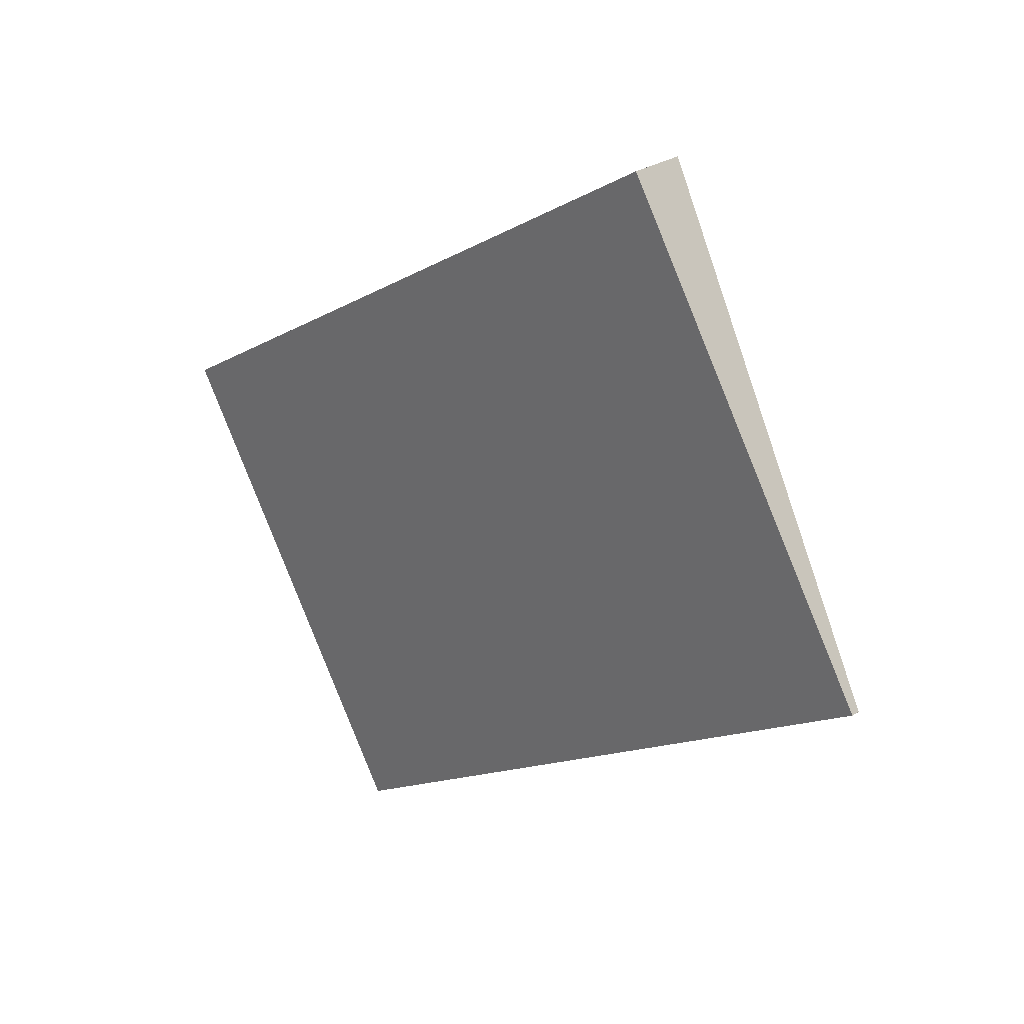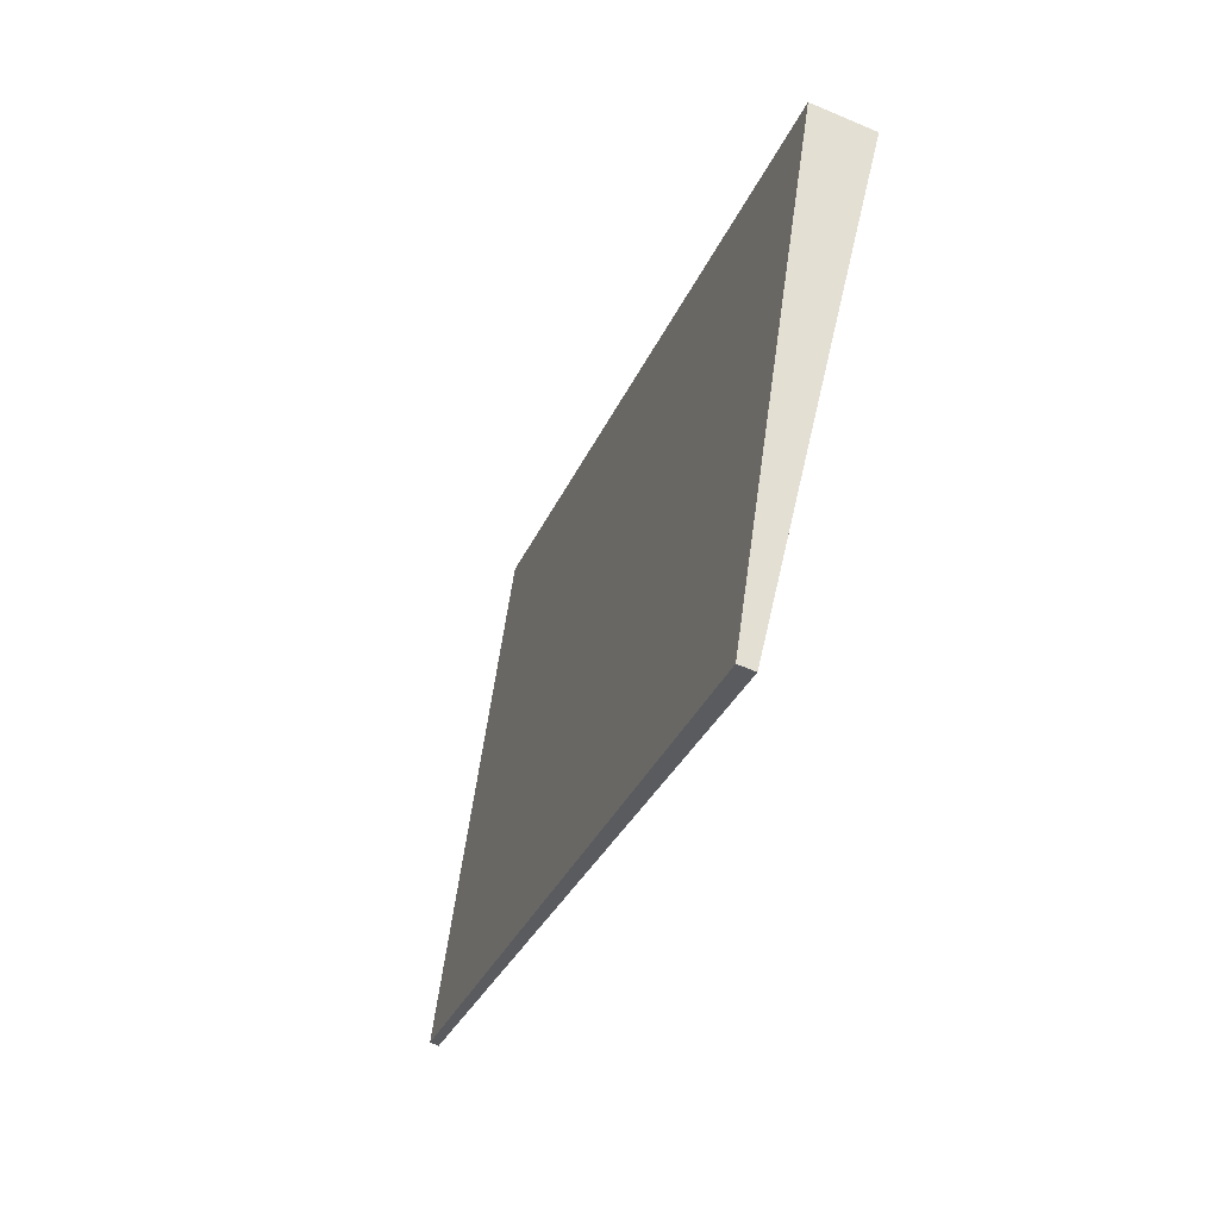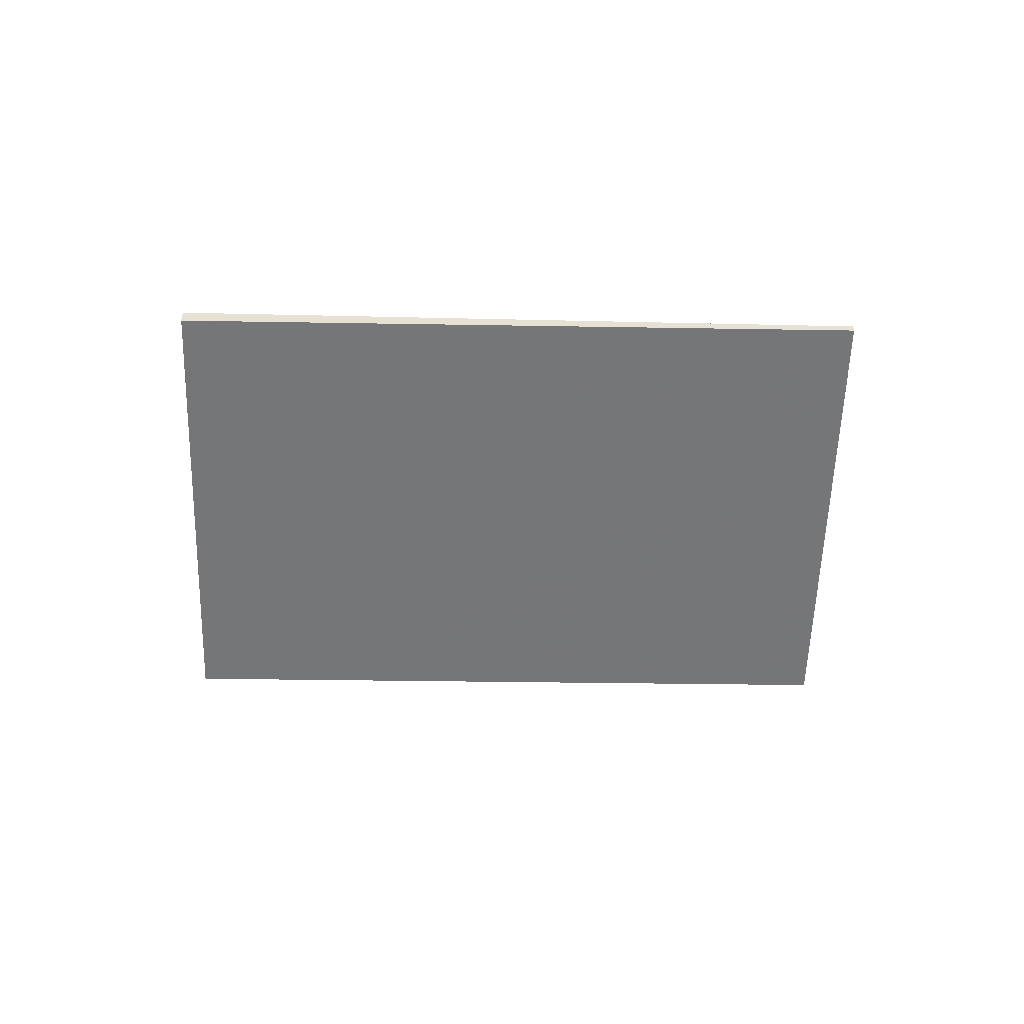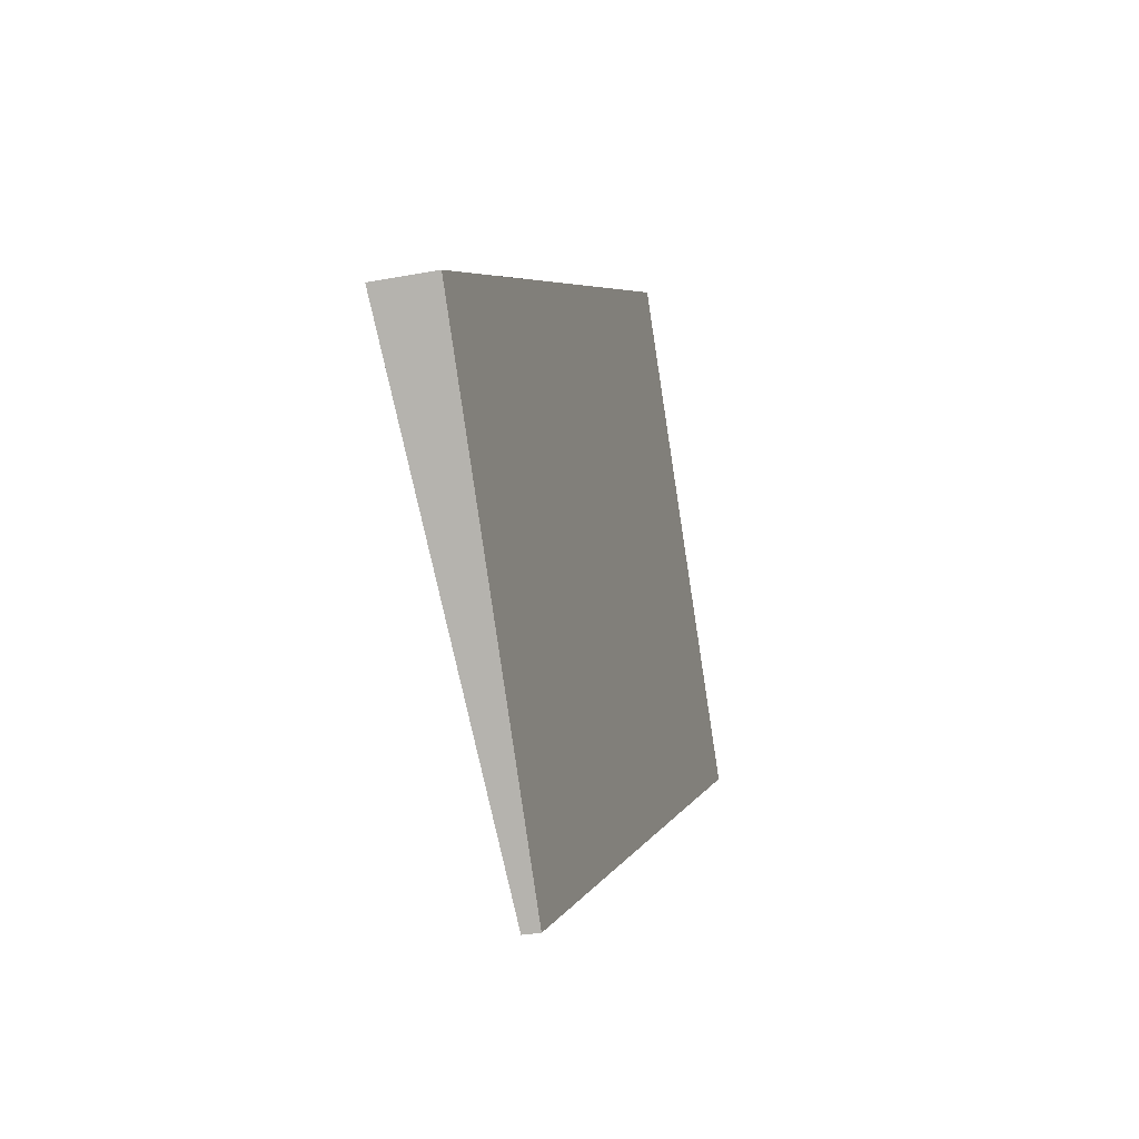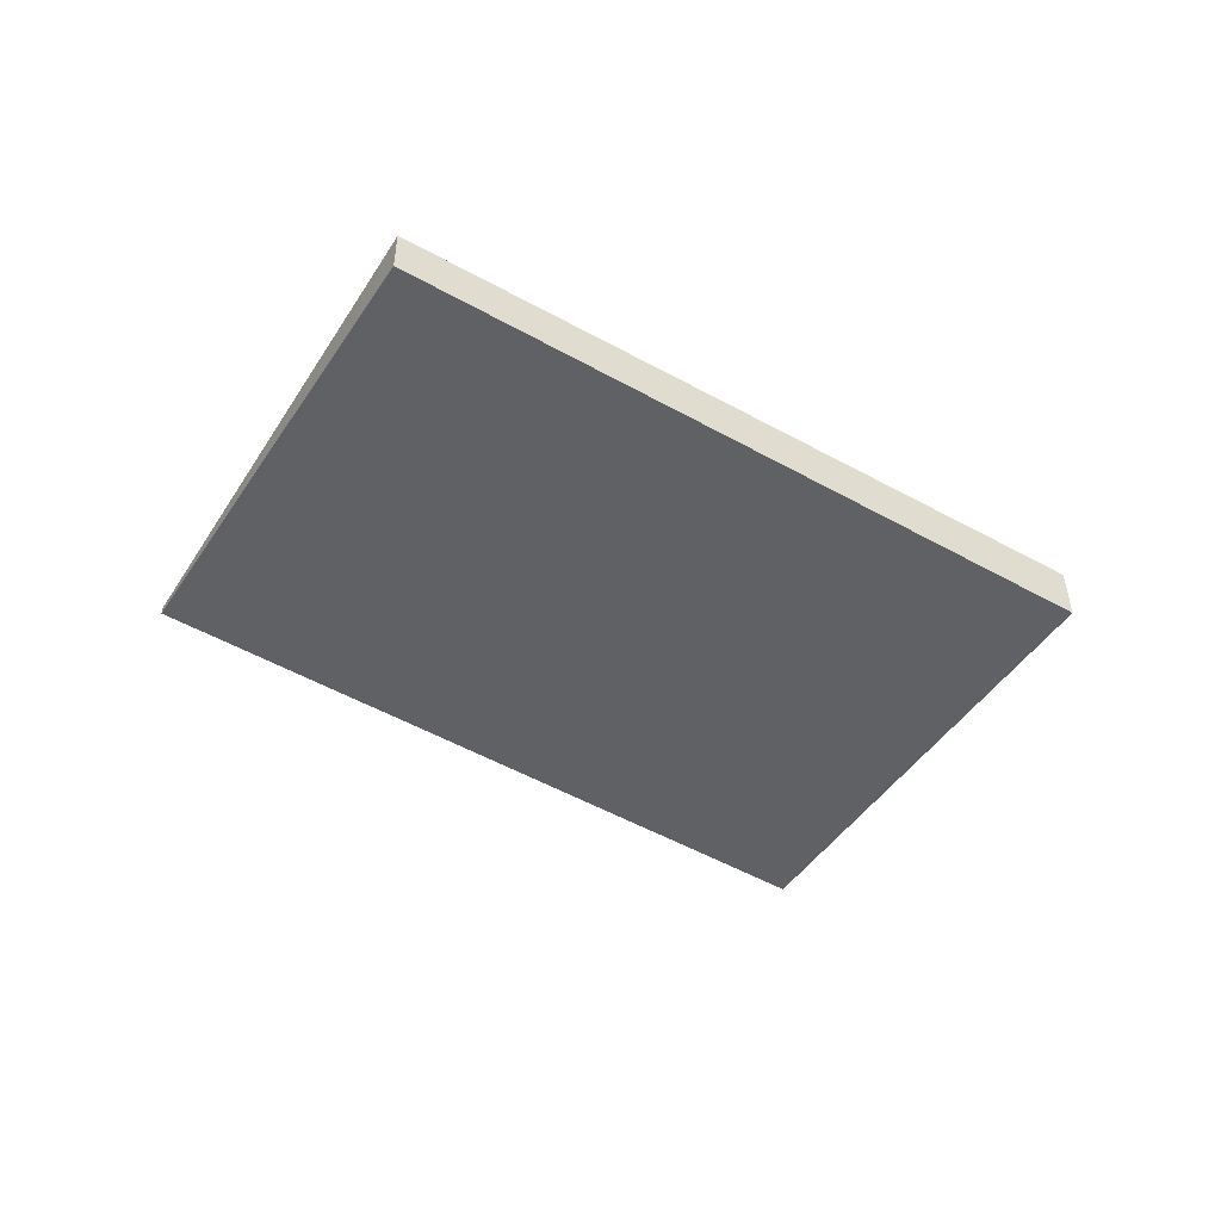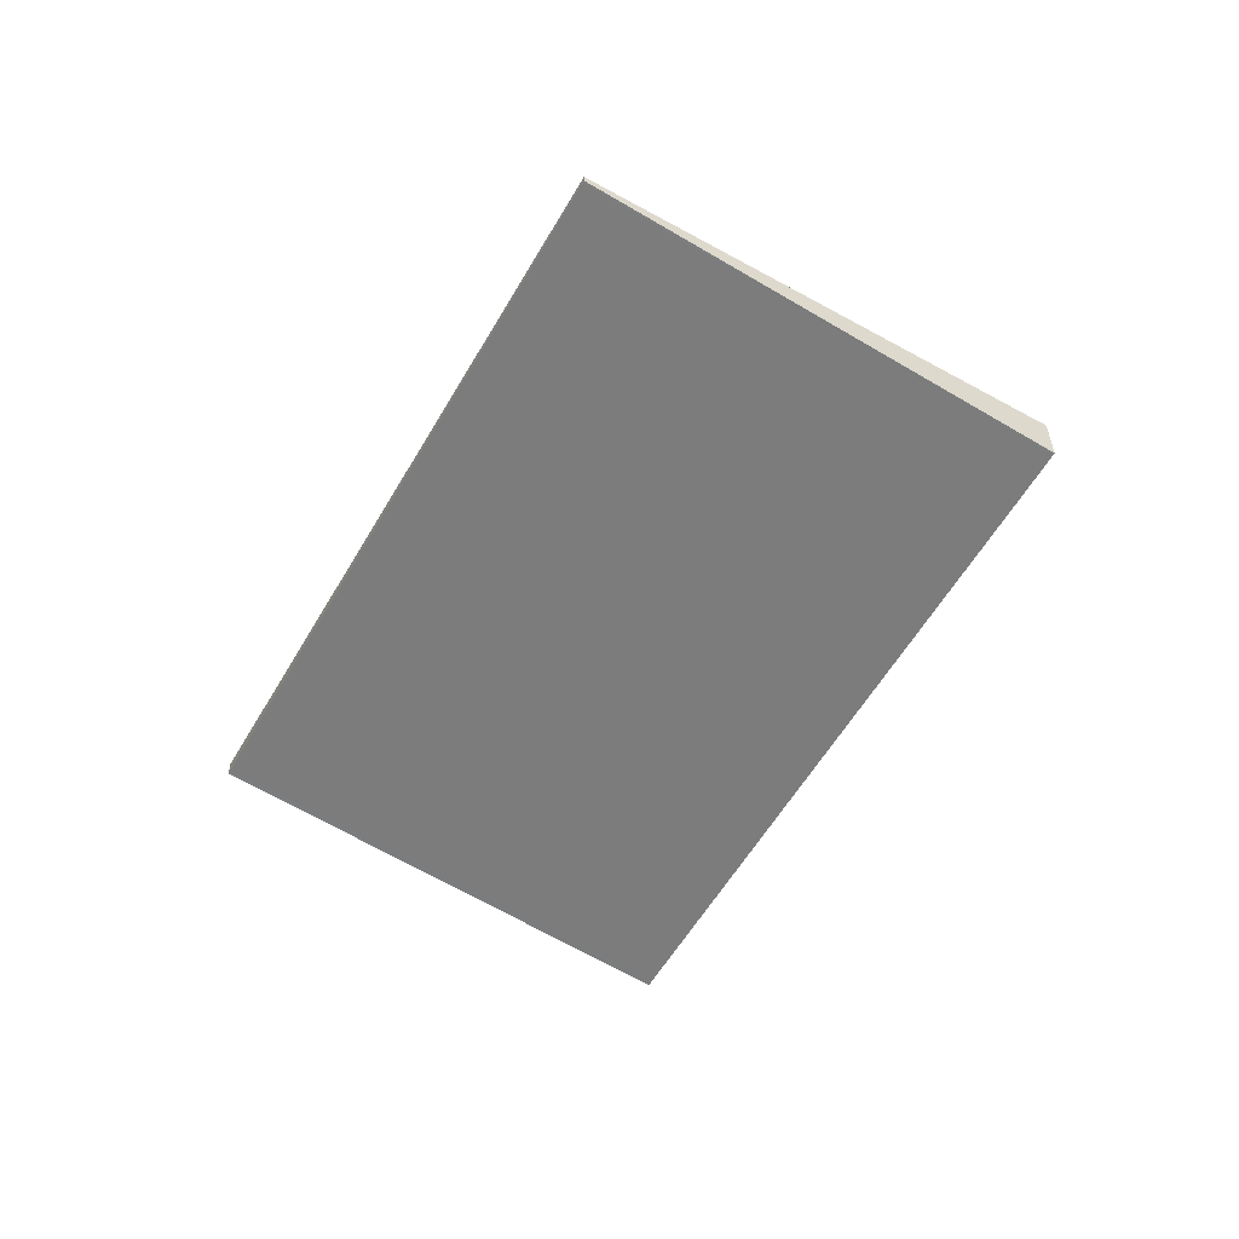
<metadata>
{"format":"obj","ext":"obj","renderer":"f3d","projection":"perspective","resolution":1024,"background":"white","views":[{"elev":28.5,"azim":45.9,"up":"+Y"},{"elev":-63.8,"azim":-113.4,"up":"+Y"},{"elev":-51.6,"azim":30.8,"up":"+Z"},{"elev":-28.6,"azim":-74.1,"up":"+Y"},{"elev":-51.1,"azim":-178.8,"up":"+Z"},{"elev":-56.3,"azim":92.5,"up":"+Z"}]}
</metadata>
<code>
v -2266 -512.1 -0.209
v -2265 -513.8 -0.03374
v -2268 -515.4 -0.06472
v -2269 -513.7 -0.24
v -2266 -513.1 -0.1076
v -2268 -514.7 -0.1386
v -2266 -513.1 -0.1077
v -2265 -513.8 -0.03385
v -2266 -512.1 -0.2091
v -2266 -513.2 -0.1102
v -2265 -513.9 -0.03632
v -2267 -512.2 -0.2116
v -2266 -513.4 -0.0778
v -2266 -513.5 -0.08026
v -2268 -515 -0.1087
v -2266 -513.7 -0.08509
v -2266 -514.2 -0.04115
v -2266 -513.5 -0.115
v -2268 -514.9 -0.1084
v -2268 -515.4 -0.06448
v -2268 -514.7 -0.1384
v -2268 -514.7 -0.1047
v -2267 -515.2 -0.06077
v -2268 -514.5 -0.1347
v -2266 -513.4 -0.07769
v -2267 -512.5 -0.2164
v -2269 -513.7 -0.2397
v -2269 -513.5 -0.236
v -2266 -513.1 -0.1076
v -2266 -512.1 -0.209
v -2266 -512.1 0
v -2266 -513.1 1.388e-17
v -2265 -513.8 -0.03385
v -2265 -513.8 -0.03374
v -2265 -513.8 0
v -2265 -513.8 0
v -2268 -515 -0.1087
v -2268 -515.4 -0.06472
v -2268 -515.4 0
v -2268 -515 0
v -2269 -513.7 -0.2397
v -2269 -513.7 -0.24
v -2269 -513.7 0
v -2269 -513.7 0
v -2266 -513.4 -0.07769
v -2266 -513.1 -0.1076
v -2266 -513.1 1.388e-17
v -2266 -513.4 0
v -2269 -513.7 -0.24
v -2268 -514.7 -0.1386
v -2268 -514.7 0
v -2269 -513.7 0
v -2265 -513.9 -0.03632
v -2265 -513.8 -0.03385
v -2265 -513.8 0
v -2265 -513.9 0
v -2266 -512.1 -0.209
v -2266 -512.1 -0.2091
v -2266 -512.1 0
v -2266 -512.1 0
v -2266 -514.2 -0.04115
v -2265 -513.9 -0.03632
v -2265 -513.9 0
v -2266 -514.2 0
v -2266 -512.1 -0.2091
v -2267 -512.2 -0.2116
v -2267 -512.2 2.776e-17
v -2266 -512.1 0
v -2268 -514.7 -0.1386
v -2268 -515 -0.1087
v -2268 -515 0
v -2268 -514.7 0
v -2267 -515.2 -0.06077
v -2266 -514.2 -0.04115
v -2266 -514.2 0
v -2267 -515.2 0
v -2268 -515.4 -0.06472
v -2268 -515.4 -0.06448
v -2268 -515.4 0
v -2268 -515.4 0
v -2268 -515.4 -0.06448
v -2267 -515.2 -0.06077
v -2267 -515.2 0
v -2268 -515.4 0
v -2265 -513.8 -0.03374
v -2266 -513.4 -0.07769
v -2266 -513.4 0
v -2265 -513.8 0
v -2267 -512.2 -0.2116
v -2267 -512.5 -0.2164
v -2267 -512.5 0
v -2267 -512.2 2.776e-17
v -2269 -513.5 -0.236
v -2269 -513.7 -0.2397
v -2269 -513.7 0
v -2269 -513.5 -2.776e-17
v -2267 -512.5 -0.2164
v -2269 -513.5 -0.236
v -2269 -513.5 -2.776e-17
v -2267 -512.5 0
v -2266 -512.1 0
v -2265 -513.8 0
v -2268 -515.4 0
v -2269 -513.7 0
f 21 6 4 27
f 19 15 6 21
f 13 7 5 25
f 9 1 5 7
f 14 10 7 13
f 12 9 7 10
f 13 8 11 14
f 20 3 15 19
f 16 14 11 17
f 18 10 14 16
f 23 20 19 22
f 22 19 21 24
f 22 16 17 23
f 24 18 16 22
f 25 2 8 13
f 26 12 10 18
f 24 21 27 28
f 28 26 18 24
f 30 31 32 29
f 34 35 36 33
f 38 39 40 37
f 42 43 44 41
f 46 47 48 45
f 50 51 52 49
f 54 55 56 53
f 58 59 60 57
f 62 63 64 61
f 66 67 68 65
f 70 71 72 69
f 74 75 76 73
f 78 79 80 77
f 82 83 84 81
f 86 87 88 85
f 90 91 92 89
f 94 95 96 93
f 98 99 100 97
f 102 103 104 101

</code>
